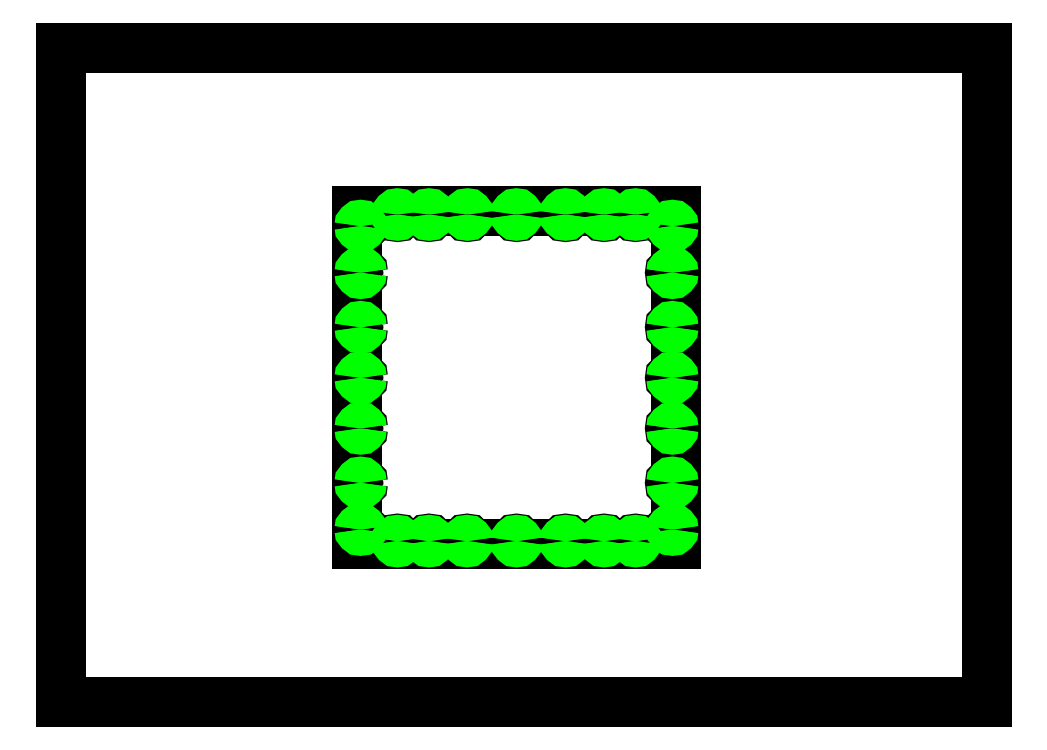
<metadata>
{"format":"dxf","ext":"dxf","renderer":"ezdxf+matplotlib","layout":"modelspace","background":"white","min_lineweight":24,"dpi":150}
</metadata>
<code>
0
SECTION
2
ENTITIES
0
LINE
8
0
10
0
20
0
11
0
21
841
0
LINE
8
0
10
0
20
0
11
1189
21
0
0
LINE
8
0
10
0
20
841
11
1189
21
841
0
LINE
8
0
10
1189
20
0
11
1189
21
841
0
LINE
8
0
10
380.4
20
630.8
11
380.4
21
203
0
LINE
8
0
10
380.4
20
203
11
789.4
21
203
0
LINE
8
0
10
789.4
20
203
11
789.4
21
630.8
0
LINE
8
0
10
789.4
20
630.8
11
380.4
21
630.8
0
CIRCLE
8
0
10
521.4
20
207.1
40
3.07
0
CIRCLE
8
0
10
472.4
20
207.1
40
3.07
0
CIRCLE
8
0
10
431.9
20
207.1
40
3.07
0
CIRCLE
8
0
10
384.6
20
281.9
40
3.07
0
CIRCLE
8
0
10
384.6
20
351.9
40
3.07
0
CIRCLE
8
0
10
384.6
20
221.9
40
3.07
0
CIRCLE
8
0
10
384.6
20
481.9
40
3.07
0
CIRCLE
8
0
10
384.6
20
551.9
40
3.07
0
CIRCLE
8
0
10
431.9
20
626.7
40
3.07
0
CIRCLE
8
0
10
472.4
20
626.7
40
3.07
0
CIRCLE
8
0
10
521.9
20
626.7
40
3.07
0
CIRCLE
8
0
10
384.6
20
611.9
40
3.07
0
CIRCLE
8
0
10
384.6
20
416.9
40
3.07
0
CIRCLE
8
0
10
737.9
20
207.1
40
3.07
0
CIRCLE
8
0
10
697.4
20
207.1
40
3.07
0
CIRCLE
8
0
10
647.9
20
207.1
40
3.07
0
CIRCLE
8
0
10
785.2
20
281.9
40
3.07
0
CIRCLE
8
0
10
785.2
20
351.9
40
3.07
0
CIRCLE
8
0
10
584.9
20
207.1
40
3.07
0
CIRCLE
8
0
10
785.2
20
221.9
40
3.07
0
CIRCLE
8
0
10
785.2
20
481.9
40
3.07
0
CIRCLE
8
0
10
785.2
20
551.9
40
3.07
0
CIRCLE
8
0
10
647.9
20
626.7
40
3.07
0
CIRCLE
8
0
10
697.4
20
626.7
40
3.07
0
CIRCLE
8
0
10
737.9
20
626.7
40
3.07
0
CIRCLE
8
0
10
785.2
20
416.9
40
3.07
0
CIRCLE
8
0
10
785.2
20
611.9
40
3.07
0
CIRCLE
8
0
10
584.9
20
626.7
40
3.07
0
SPLINE
8
0
70
0
71
3
72
11
73
7
74
0
42
1e-07
43
1e-07
44
1e-10
40
0
40
0
40
0
40
0
40
0.2501
40
0.5
40
0.7499
40
1
40
1
40
1
40
1
10
383.1
20
481.9
30
0
10
383.1
20
482.3
30
0
10
383.5
20
483.1
30
0
10
384.6
20
483.5
30
0
10
385.8
20
483.1
30
0
10
386.1
20
482.3
30
0
10
386.1
20
481.9
30
0
0
SPLINE
8
0
70
0
71
3
72
11
73
7
74
0
42
1e-07
43
1e-07
44
1e-10
40
0
40
0
40
0
40
0
40
0.2501
40
0.5
40
0.7499
40
1
40
1
40
1
40
1
10
386.1
20
481.9
30
0
10
386.1
20
481.5
30
0
10
385.8
20
480.7
30
0
10
384.6
20
480.2
30
0
10
383.5
20
480.7
30
0
10
383.1
20
481.5
30
0
10
383.1
20
481.9
30
0
0
SPLINE
8
0
70
0
71
3
72
11
73
7
74
0
42
1e-07
43
1e-07
44
1e-10
40
0
40
0
40
0
40
0
40
0.2501
40
0.5
40
0.7499
40
1
40
1
40
1
40
1
10
383.1
20
551.9
30
0
10
383.1
20
552.3
30
0
10
383.5
20
553.1
30
0
10
384.6
20
553.5
30
0
10
385.8
20
553.1
30
0
10
386.1
20
552.3
30
0
10
386.1
20
551.9
30
0
0
SPLINE
8
0
70
0
71
3
72
11
73
7
74
0
42
1e-07
43
1e-07
44
1e-10
40
0
40
0
40
0
40
0
40
0.2501
40
0.5
40
0.7499
40
1
40
1
40
1
40
1
10
386.1
20
551.9
30
0
10
386.1
20
551.5
30
0
10
385.8
20
550.7
30
0
10
384.6
20
550.2
30
0
10
383.5
20
550.7
30
0
10
383.1
20
551.5
30
0
10
383.1
20
551.9
30
0
0
SPLINE
8
0
70
0
71
3
72
11
73
7
74
0
42
1e-07
43
1e-07
44
1e-10
40
0
40
0
40
0
40
0
40
0.2501
40
0.5
40
0.7499
40
1
40
1
40
1
40
1
10
783.7
20
481.9
30
0
10
783.7
20
482.3
30
0
10
784
20
483.1
30
0
10
785.2
20
483.5
30
0
10
786.4
20
483.1
30
0
10
786.7
20
482.3
30
0
10
786.7
20
481.9
30
0
0
SPLINE
8
0
70
0
71
3
72
11
73
7
74
0
42
1e-07
43
1e-07
44
1e-10
40
0
40
0
40
0
40
0
40
0.2501
40
0.5
40
0.7499
40
1
40
1
40
1
40
1
10
786.7
20
481.9
30
0
10
786.7
20
481.5
30
0
10
786.4
20
480.7
30
0
10
785.2
20
480.2
30
0
10
784
20
480.7
30
0
10
783.7
20
481.5
30
0
10
783.7
20
481.9
30
0
0
SPLINE
8
0
70
0
71
3
72
11
73
7
74
0
42
1e-07
43
1e-07
44
1e-10
40
0
40
0
40
0
40
0
40
0.2501
40
0.5
40
0.7499
40
1
40
1
40
1
40
1
10
783.7
20
551.9
30
0
10
783.7
20
552.3
30
0
10
784
20
553.1
30
0
10
785.2
20
553.5
30
0
10
786.4
20
553.1
30
0
10
786.7
20
552.3
30
0
10
786.7
20
551.9
30
0
0
SPLINE
8
0
70
0
71
3
72
11
73
7
74
0
42
1e-07
43
1e-07
44
1e-10
40
0
40
0
40
0
40
0
40
0.2501
40
0.5
40
0.7499
40
1
40
1
40
1
40
1
10
786.7
20
551.9
30
0
10
786.7
20
551.5
30
0
10
786.4
20
550.7
30
0
10
785.2
20
550.2
30
0
10
784
20
550.7
30
0
10
783.7
20
551.5
30
0
10
783.7
20
551.9
30
0
0
SPLINE
8
0
70
0
71
3
72
11
73
7
74
0
42
1e-07
43
1e-07
44
1e-10
40
0
40
0
40
0
40
0
40
0.2501
40
0.5
40
0.7499
40
1
40
1
40
1
40
1
10
736.4
20
207.1
30
0
10
736.4
20
207.5
30
0
10
736.8
20
208.3
30
0
10
737.9
20
208.7
30
0
10
739.1
20
208.3
30
0
10
739.4
20
207.5
30
0
10
739.4
20
207.1
30
0
0
SPLINE
8
0
70
0
71
3
72
11
73
7
74
0
42
1e-07
43
1e-07
44
1e-10
40
0
40
0
40
0
40
0
40
0.2501
40
0.5
40
0.7499
40
1
40
1
40
1
40
1
10
739.4
20
207.1
30
0
10
739.4
20
206.7
30
0
10
739.1
20
205.9
30
0
10
737.9
20
205.4
30
0
10
736.8
20
205.9
30
0
10
736.4
20
206.7
30
0
10
736.4
20
207.1
30
0
0
SPLINE
8
0
70
0
71
3
72
11
73
7
74
0
42
1e-07
43
1e-07
44
1e-10
40
0
40
0
40
0
40
0
40
0.2501
40
0.5
40
0.7499
40
1
40
1
40
1
40
1
10
695.9
20
207.1
30
0
10
695.9
20
207.5
30
0
10
696.3
20
208.3
30
0
10
697.4
20
208.7
30
0
10
698.6
20
208.3
30
0
10
698.9
20
207.5
30
0
10
698.9
20
207.1
30
0
0
SPLINE
8
0
70
0
71
3
72
11
73
7
74
0
42
1e-07
43
1e-07
44
1e-10
40
0
40
0
40
0
40
0
40
0.2501
40
0.5
40
0.7499
40
1
40
1
40
1
40
1
10
698.9
20
207.1
30
0
10
698.9
20
206.7
30
0
10
698.6
20
205.9
30
0
10
697.4
20
205.4
30
0
10
696.3
20
205.9
30
0
10
695.9
20
206.7
30
0
10
695.9
20
207.1
30
0
0
SPLINE
8
0
70
0
71
3
72
11
73
7
74
0
42
1e-07
43
1e-07
44
1e-10
40
0
40
0
40
0
40
0
40
0.2501
40
0.5
40
0.7499
40
1
40
1
40
1
40
1
10
646.4
20
207.1
30
0
10
646.4
20
207.5
30
0
10
646.8
20
208.3
30
0
10
647.9
20
208.7
30
0
10
649.1
20
208.3
30
0
10
649.4
20
207.5
30
0
10
649.4
20
207.1
30
0
0
SPLINE
8
0
70
0
71
3
72
11
73
7
74
0
42
1e-07
43
1e-07
44
1e-10
40
0
40
0
40
0
40
0
40
0.2501
40
0.5
40
0.7499
40
1
40
1
40
1
40
1
10
649.4
20
207.1
30
0
10
649.4
20
206.7
30
0
10
649.1
20
205.9
30
0
10
647.9
20
205.4
30
0
10
646.8
20
205.9
30
0
10
646.4
20
206.7
30
0
10
646.4
20
207.1
30
0
0
SPLINE
8
0
70
0
71
3
72
11
73
7
74
0
42
1e-07
43
1e-07
44
1e-10
40
0
40
0
40
0
40
0
40
0.2501
40
0.5
40
0.7499
40
1
40
1
40
1
40
1
10
519.9
20
207.1
30
0
10
519.9
20
207.5
30
0
10
520.3
20
208.3
30
0
10
521.4
20
208.7
30
0
10
522.6
20
208.3
30
0
10
522.9
20
207.5
30
0
10
522.9
20
207.1
30
0
0
SPLINE
8
0
70
0
71
3
72
11
73
7
74
0
42
1e-07
43
1e-07
44
1e-10
40
0
40
0
40
0
40
0
40
0.2501
40
0.5
40
0.7499
40
1
40
1
40
1
40
1
10
522.9
20
207.1
30
0
10
522.9
20
206.7
30
0
10
522.6
20
205.9
30
0
10
521.4
20
205.4
30
0
10
520.3
20
205.9
30
0
10
519.9
20
206.7
30
0
10
519.9
20
207.1
30
0
0
SPLINE
8
0
70
0
71
3
72
11
73
7
74
0
42
1e-07
43
1e-07
44
1e-10
40
0
40
0
40
0
40
0
40
0.2501
40
0.5
40
0.7499
40
1
40
1
40
1
40
1
10
470.9
20
207.1
30
0
10
470.9
20
207.5
30
0
10
471.3
20
208.3
30
0
10
472.4
20
208.7
30
0
10
473.6
20
208.3
30
0
10
473.9
20
207.5
30
0
10
473.9
20
207.1
30
0
0
SPLINE
8
0
70
0
71
3
72
11
73
7
74
0
42
1e-07
43
1e-07
44
1e-10
40
0
40
0
40
0
40
0
40
0.2501
40
0.5
40
0.7499
40
1
40
1
40
1
40
1
10
473.9
20
207.1
30
0
10
473.9
20
206.7
30
0
10
473.6
20
205.9
30
0
10
472.4
20
205.4
30
0
10
471.3
20
205.9
30
0
10
470.9
20
206.7
30
0
10
470.9
20
207.1
30
0
0
SPLINE
8
0
70
0
71
3
72
11
73
7
74
0
42
1e-07
43
1e-07
44
1e-10
40
0
40
0
40
0
40
0
40
0.2501
40
0.5
40
0.7499
40
1
40
1
40
1
40
1
10
430.4
20
207.1
30
0
10
430.4
20
207.5
30
0
10
430.8
20
208.3
30
0
10
431.9
20
208.7
30
0
10
433.1
20
208.3
30
0
10
433.4
20
207.5
30
0
10
433.4
20
207.1
30
0
0
SPLINE
8
0
70
0
71
3
72
11
73
7
74
0
42
1e-07
43
1e-07
44
1e-10
40
0
40
0
40
0
40
0
40
0.2501
40
0.5
40
0.7499
40
1
40
1
40
1
40
1
10
433.4
20
207.1
30
0
10
433.4
20
206.7
30
0
10
433.1
20
205.9
30
0
10
431.9
20
205.4
30
0
10
430.8
20
205.9
30
0
10
430.4
20
206.7
30
0
10
430.4
20
207.1
30
0
0
SPLINE
8
0
70
0
71
3
72
11
73
7
74
0
42
1e-07
43
1e-07
44
1e-10
40
0
40
0
40
0
40
0
40
0.2501
40
0.5
40
0.7499
40
1
40
1
40
1
40
1
10
433.4
20
626.7
30
0
10
433.4
20
626.3
30
0
10
433.1
20
625.5
30
0
10
431.9
20
625
30
0
10
430.8
20
625.5
30
0
10
430.4
20
626.3
30
0
10
430.4
20
626.7
30
0
0
SPLINE
8
0
70
0
71
3
72
11
73
7
74
0
42
1e-07
43
1e-07
44
1e-10
40
0
40
0
40
0
40
0
40
0.2501
40
0.5
40
0.7499
40
1
40
1
40
1
40
1
10
430.4
20
626.7
30
0
10
430.4
20
627.1
30
0
10
430.8
20
627.9
30
0
10
431.9
20
628.3
30
0
10
433.1
20
627.9
30
0
10
433.4
20
627.1
30
0
10
433.4
20
626.7
30
0
0
SPLINE
8
0
70
0
71
3
72
11
73
7
74
0
42
1e-07
43
1e-07
44
1e-10
40
0
40
0
40
0
40
0
40
0.2501
40
0.5
40
0.7499
40
1
40
1
40
1
40
1
10
470.9
20
626.7
30
0
10
470.9
20
627.1
30
0
10
471.3
20
627.9
30
0
10
472.4
20
628.3
30
0
10
473.6
20
627.9
30
0
10
473.9
20
627.1
30
0
10
473.9
20
626.7
30
0
0
SPLINE
8
0
70
0
71
3
72
11
73
7
74
0
42
1e-07
43
1e-07
44
1e-10
40
0
40
0
40
0
40
0
40
0.2501
40
0.5
40
0.7499
40
1
40
1
40
1
40
1
10
473.9
20
626.7
30
0
10
473.9
20
626.3
30
0
10
473.6
20
625.5
30
0
10
472.4
20
625
30
0
10
471.3
20
625.5
30
0
10
470.9
20
626.3
30
0
10
470.9
20
626.7
30
0
0
SPLINE
8
0
70
0
71
3
72
11
73
7
74
0
42
1e-07
43
1e-07
44
1e-10
40
0
40
0
40
0
40
0
40
0.2501
40
0.5
40
0.7499
40
1
40
1
40
1
40
1
10
520.4
20
626.7
30
0
10
520.4
20
627.1
30
0
10
520.8
20
627.9
30
0
10
521.9
20
628.3
30
0
10
523.1
20
627.9
30
0
10
523.4
20
627.1
30
0
10
523.4
20
626.7
30
0
0
SPLINE
8
0
70
0
71
3
72
11
73
7
74
0
42
1e-07
43
1e-07
44
1e-10
40
0
40
0
40
0
40
0
40
0.2501
40
0.5
40
0.7499
40
1
40
1
40
1
40
1
10
523.4
20
626.7
30
0
10
523.4
20
626.3
30
0
10
523.1
20
625.5
30
0
10
521.9
20
625
30
0
10
520.8
20
625.5
30
0
10
520.4
20
626.3
30
0
10
520.4
20
626.7
30
0
0
SPLINE
8
0
70
0
71
3
72
11
73
7
74
0
42
1e-07
43
1e-07
44
1e-10
40
0
40
0
40
0
40
0
40
0.2501
40
0.5
40
0.7499
40
1
40
1
40
1
40
1
10
646.4
20
626.7
30
0
10
646.4
20
627.1
30
0
10
646.8
20
627.9
30
0
10
647.9
20
628.3
30
0
10
649.1
20
627.9
30
0
10
649.4
20
627.1
30
0
10
649.4
20
626.7
30
0
0
SPLINE
8
0
70
0
71
3
72
11
73
7
74
0
42
1e-07
43
1e-07
44
1e-10
40
0
40
0
40
0
40
0
40
0.2501
40
0.5
40
0.7499
40
1
40
1
40
1
40
1
10
649.4
20
626.7
30
0
10
649.4
20
626.3
30
0
10
649.1
20
625.5
30
0
10
647.9
20
625
30
0
10
646.8
20
625.5
30
0
10
646.4
20
626.3
30
0
10
646.4
20
626.7
30
0
0
SPLINE
8
0
70
0
71
3
72
11
73
7
74
0
42
1e-07
43
1e-07
44
1e-10
40
0
40
0
40
0
40
0
40
0.2501
40
0.5
40
0.7499
40
1
40
1
40
1
40
1
10
695.9
20
626.7
30
0
10
695.9
20
627.1
30
0
10
696.3
20
627.9
30
0
10
697.4
20
628.3
30
0
10
698.6
20
627.9
30
0
10
698.9
20
627.1
30
0
10
698.9
20
626.7
30
0
0
SPLINE
8
0
70
0
71
3
72
11
73
7
74
0
42
1e-07
43
1e-07
44
1e-10
40
0
40
0
40
0
40
0
40
0.2501
40
0.5
40
0.7499
40
1
40
1
40
1
40
1
10
698.9
20
626.7
30
0
10
698.9
20
626.3
30
0
10
698.6
20
625.5
30
0
10
697.4
20
625
30
0
10
696.3
20
625.5
30
0
10
695.9
20
626.3
30
0
10
695.9
20
626.7
30
0
0
SPLINE
8
0
70
0
71
3
72
11
73
7
74
0
42
1e-07
43
1e-07
44
1e-10
40
0
40
0
40
0
40
0
40
0.2501
40
0.5
40
0.7499
40
1
40
1
40
1
40
1
10
736.4
20
626.7
30
0
10
736.4
20
627.1
30
0
10
736.8
20
627.9
30
0
10
737.9
20
628.3
30
0
10
739.1
20
627.9
30
0
10
739.4
20
627.1
30
0
10
739.4
20
626.7
30
0
0
SPLINE
8
0
70
0
71
3
72
11
73
7
74
0
42
1e-07
43
1e-07
44
1e-10
40
0
40
0
40
0
40
0
40
0.2501
40
0.5
40
0.7499
40
1
40
1
40
1
40
1
10
739.4
20
626.7
30
0
10
739.4
20
626.3
30
0
10
739.1
20
625.5
30
0
10
737.9
20
625
30
0
10
736.8
20
625.5
30
0
10
736.4
20
626.3
30
0
10
736.4
20
626.7
30
0
0
SPLINE
8
0
70
0
71
3
72
11
73
7
74
0
42
1e-07
43
1e-07
44
1e-10
40
0
40
0
40
0
40
0
40
0.2501
40
0.5
40
0.7499
40
1
40
1
40
1
40
1
10
783.7
20
281.9
30
0
10
783.7
20
282.3
30
0
10
784
20
283.1
30
0
10
785.2
20
283.5
30
0
10
786.4
20
283.1
30
0
10
786.7
20
282.3
30
0
10
786.7
20
281.9
30
0
0
SPLINE
8
0
70
0
71
3
72
11
73
7
74
0
42
1e-07
43
1e-07
44
1e-10
40
0
40
0
40
0
40
0
40
0.2501
40
0.5
40
0.7499
40
1
40
1
40
1
40
1
10
786.7
20
281.9
30
0
10
786.7
20
281.5
30
0
10
786.4
20
280.7
30
0
10
785.2
20
280.2
30
0
10
784
20
280.7
30
0
10
783.7
20
281.5
30
0
10
783.7
20
281.9
30
0
0
SPLINE
8
0
70
0
71
3
72
11
73
7
74
0
42
1e-07
43
1e-07
44
1e-10
40
0
40
0
40
0
40
0
40
0.2501
40
0.5
40
0.7499
40
1
40
1
40
1
40
1
10
383.1
20
281.9
30
0
10
383.1
20
282.3
30
0
10
383.5
20
283.1
30
0
10
384.6
20
283.5
30
0
10
385.8
20
283.1
30
0
10
386.1
20
282.3
30
0
10
386.1
20
281.9
30
0
0
SPLINE
8
0
70
0
71
3
72
11
73
7
74
0
42
1e-07
43
1e-07
44
1e-10
40
0
40
0
40
0
40
0
40
0.2501
40
0.5
40
0.7499
40
1
40
1
40
1
40
1
10
386.1
20
281.9
30
0
10
386.1
20
281.5
30
0
10
385.8
20
280.7
30
0
10
384.6
20
280.2
30
0
10
383.5
20
280.7
30
0
10
383.1
20
281.5
30
0
10
383.1
20
281.9
30
0
0
SPLINE
8
0
70
0
71
3
72
11
73
7
74
0
42
1e-07
43
1e-07
44
1e-10
40
0
40
0
40
0
40
0
40
0.2501
40
0.5
40
0.7499
40
1
40
1
40
1
40
1
10
383.1
20
351.9
30
0
10
383.1
20
352.3
30
0
10
383.5
20
353.1
30
0
10
384.6
20
353.5
30
0
10
385.8
20
353.1
30
0
10
386.1
20
352.3
30
0
10
386.1
20
351.9
30
0
0
SPLINE
8
0
70
0
71
3
72
11
73
7
74
0
42
1e-07
43
1e-07
44
1e-10
40
0
40
0
40
0
40
0
40
0.2501
40
0.5
40
0.7499
40
1
40
1
40
1
40
1
10
386.1
20
351.9
30
0
10
386.1
20
351.5
30
0
10
385.8
20
350.7
30
0
10
384.6
20
350.2
30
0
10
383.5
20
350.7
30
0
10
383.1
20
351.5
30
0
10
383.1
20
351.9
30
0
0
SPLINE
8
0
70
0
71
3
72
11
73
7
74
0
42
1e-07
43
1e-07
44
1e-10
40
0
40
0
40
0
40
0
40
0.2501
40
0.5
40
0.7499
40
1
40
1
40
1
40
1
10
783.7
20
351.9
30
0
10
783.7
20
352.3
30
0
10
784
20
353.1
30
0
10
785.2
20
353.5
30
0
10
786.4
20
353.1
30
0
10
786.7
20
352.3
30
0
10
786.7
20
351.9
30
0
0
SPLINE
8
0
70
0
71
3
72
11
73
7
74
0
42
1e-07
43
1e-07
44
1e-10
40
0
40
0
40
0
40
0
40
0.2501
40
0.5
40
0.7499
40
1
40
1
40
1
40
1
10
786.7
20
351.9
30
0
10
786.7
20
351.5
30
0
10
786.4
20
350.7
30
0
10
785.2
20
350.2
30
0
10
784
20
350.7
30
0
10
783.7
20
351.5
30
0
10
783.7
20
351.9
30
0
0
SPLINE
8
0
70
0
71
3
72
11
73
7
74
0
42
1e-07
43
1e-07
44
1e-10
40
0
40
0
40
0
40
0
40
0.2501
40
0.5
40
0.7499
40
1
40
1
40
1
40
1
10
586.4
20
207.1
30
0
10
586.4
20
206.7
30
0
10
586.1
20
205.9
30
0
10
584.9
20
205.4
30
0
10
583.8
20
205.9
30
0
10
583.4
20
206.7
30
0
10
583.4
20
207.1
30
0
0
SPLINE
8
0
70
0
71
3
72
11
73
7
74
0
42
1e-07
43
1e-07
44
1e-10
40
0
40
0
40
0
40
0
40
0.2501
40
0.5
40
0.7499
40
1
40
1
40
1
40
1
10
583.4
20
207.1
30
0
10
583.4
20
207.5
30
0
10
583.8
20
208.3
30
0
10
584.9
20
208.7
30
0
10
586.1
20
208.3
30
0
10
586.4
20
207.5
30
0
10
586.4
20
207.1
30
0
0
SPLINE
8
0
70
0
71
3
72
11
73
7
74
0
42
1e-07
43
1e-07
44
1e-10
40
0
40
0
40
0
40
0
40
0.2501
40
0.5
40
0.7499
40
1
40
1
40
1
40
1
10
383.1
20
611.9
30
0
10
383.1
20
612.3
30
0
10
383.5
20
613.1
30
0
10
384.6
20
613.5
30
0
10
385.8
20
613.1
30
0
10
386.1
20
612.3
30
0
10
386.1
20
611.9
30
0
0
SPLINE
8
0
70
0
71
3
72
11
73
7
74
0
42
1e-07
43
1e-07
44
1e-10
40
0
40
0
40
0
40
0
40
0.2501
40
0.5
40
0.7499
40
1
40
1
40
1
40
1
10
386.1
20
611.9
30
0
10
386.1
20
611.5
30
0
10
385.8
20
610.7
30
0
10
384.6
20
610.2
30
0
10
383.5
20
610.7
30
0
10
383.1
20
611.5
30
0
10
383.1
20
611.9
30
0
0
SPLINE
8
0
70
0
71
3
72
11
73
7
74
0
42
1e-07
43
1e-07
44
1e-10
40
0
40
0
40
0
40
0
40
0.2501
40
0.5
40
0.7499
40
1
40
1
40
1
40
1
10
386.1
20
416.9
30
0
10
386.1
20
416.5
30
0
10
385.8
20
415.7
30
0
10
384.6
20
415.2
30
0
10
383.5
20
415.7
30
0
10
383.1
20
416.5
30
0
10
383.1
20
416.9
30
0
0
SPLINE
8
0
70
0
71
3
72
11
73
7
74
0
42
1e-07
43
1e-07
44
1e-10
40
0
40
0
40
0
40
0
40
0.2501
40
0.5
40
0.7499
40
1
40
1
40
1
40
1
10
383.1
20
416.9
30
0
10
383.1
20
417.3
30
0
10
383.5
20
418.1
30
0
10
384.6
20
418.5
30
0
10
385.8
20
418.1
30
0
10
386.1
20
417.3
30
0
10
386.1
20
416.9
30
0
0
SPLINE
8
0
70
0
71
3
72
11
73
7
74
0
42
1e-07
43
1e-07
44
1e-10
40
0
40
0
40
0
40
0
40
0.2501
40
0.5
40
0.7499
40
1
40
1
40
1
40
1
10
386.1
20
221.9
30
0
10
386.1
20
221.5
30
0
10
385.8
20
220.7
30
0
10
384.6
20
220.2
30
0
10
383.5
20
220.7
30
0
10
383.1
20
221.5
30
0
10
383.1
20
221.9
30
0
0
SPLINE
8
0
70
0
71
3
72
11
73
7
74
0
42
1e-07
43
1e-07
44
1e-10
40
0
40
0
40
0
40
0
40
0.2501
40
0.5
40
0.7499
40
1
40
1
40
1
40
1
10
383.1
20
221.9
30
0
10
383.1
20
222.3
30
0
10
383.5
20
223.1
30
0
10
384.6
20
223.5
30
0
10
385.8
20
223.1
30
0
10
386.1
20
222.3
30
0
10
386.1
20
221.9
30
0
0
SPLINE
8
0
70
0
71
3
72
11
73
7
74
0
42
1e-07
43
1e-07
44
1e-10
40
0
40
0
40
0
40
0
40
0.2501
40
0.5
40
0.7499
40
1
40
1
40
1
40
1
10
783.7
20
221.9
30
0
10
783.7
20
222.3
30
0
10
784
20
223.1
30
0
10
785.2
20
223.5
30
0
10
786.4
20
223.1
30
0
10
786.7
20
222.3
30
0
10
786.7
20
221.9
30
0
0
SPLINE
8
0
70
0
71
3
72
11
73
7
74
0
42
1e-07
43
1e-07
44
1e-10
40
0
40
0
40
0
40
0
40
0.2501
40
0.5
40
0.7499
40
1
40
1
40
1
40
1
10
786.7
20
221.9
30
0
10
786.7
20
221.5
30
0
10
786.4
20
220.7
30
0
10
785.2
20
220.2
30
0
10
784
20
220.7
30
0
10
783.7
20
221.5
30
0
10
783.7
20
221.9
30
0
0
SPLINE
8
0
70
0
71
3
72
11
73
7
74
0
42
1e-07
43
1e-07
44
1e-10
40
0
40
0
40
0
40
0
40
0.2501
40
0.5
40
0.7499
40
1
40
1
40
1
40
1
10
786.7
20
416.9
30
0
10
786.7
20
416.5
30
0
10
786.4
20
415.7
30
0
10
785.2
20
415.2
30
0
10
784
20
415.7
30
0
10
783.7
20
416.5
30
0
10
783.7
20
416.9
30
0
0
SPLINE
8
0
70
0
71
3
72
11
73
7
74
0
42
1e-07
43
1e-07
44
1e-10
40
0
40
0
40
0
40
0
40
0.2501
40
0.5
40
0.7499
40
1
40
1
40
1
40
1
10
783.7
20
416.9
30
0
10
783.7
20
417.3
30
0
10
784
20
418.1
30
0
10
785.2
20
418.5
30
0
10
786.4
20
418.1
30
0
10
786.7
20
417.3
30
0
10
786.7
20
416.9
30
0
0
SPLINE
8
0
70
0
71
3
72
11
73
7
74
0
42
1e-07
43
1e-07
44
1e-10
40
0
40
0
40
0
40
0
40
0.2501
40
0.5
40
0.7499
40
1
40
1
40
1
40
1
10
786.7
20
611.9
30
0
10
786.7
20
611.5
30
0
10
786.4
20
610.7
30
0
10
785.2
20
610.2
30
0
10
784
20
610.7
30
0
10
783.7
20
611.5
30
0
10
783.7
20
611.9
30
0
0
SPLINE
8
0
70
0
71
3
72
11
73
7
74
0
42
1e-07
43
1e-07
44
1e-10
40
0
40
0
40
0
40
0
40
0.2501
40
0.5
40
0.7499
40
1
40
1
40
1
40
1
10
783.7
20
611.9
30
0
10
783.7
20
612.3
30
0
10
784
20
613.1
30
0
10
785.2
20
613.5
30
0
10
786.4
20
613.1
30
0
10
786.7
20
612.3
30
0
10
786.7
20
611.9
30
0
0
SPLINE
8
0
70
0
71
3
72
11
73
7
74
0
42
1e-07
43
1e-07
44
1e-10
40
0
40
0
40
0
40
0
40
0.2501
40
0.5
40
0.7499
40
1
40
1
40
1
40
1
10
586.4
20
626.7
30
0
10
586.4
20
626.3
30
0
10
586.1
20
625.5
30
0
10
584.9
20
625
30
0
10
583.8
20
625.5
30
0
10
583.4
20
626.3
30
0
10
583.4
20
626.7
30
0
0
SPLINE
8
0
70
0
71
3
72
11
73
7
74
0
42
1e-07
43
1e-07
44
1e-10
40
0
40
0
40
0
40
0
40
0.2501
40
0.5
40
0.7499
40
1
40
1
40
1
40
1
10
583.4
20
626.7
30
0
10
583.4
20
627.1
30
0
10
583.8
20
627.9
30
0
10
584.9
20
628.3
30
0
10
586.1
20
627.9
30
0
10
586.4
20
627.1
30
0
10
586.4
20
626.7
30
0
0
ENDSEC
0
EOF

</code>
